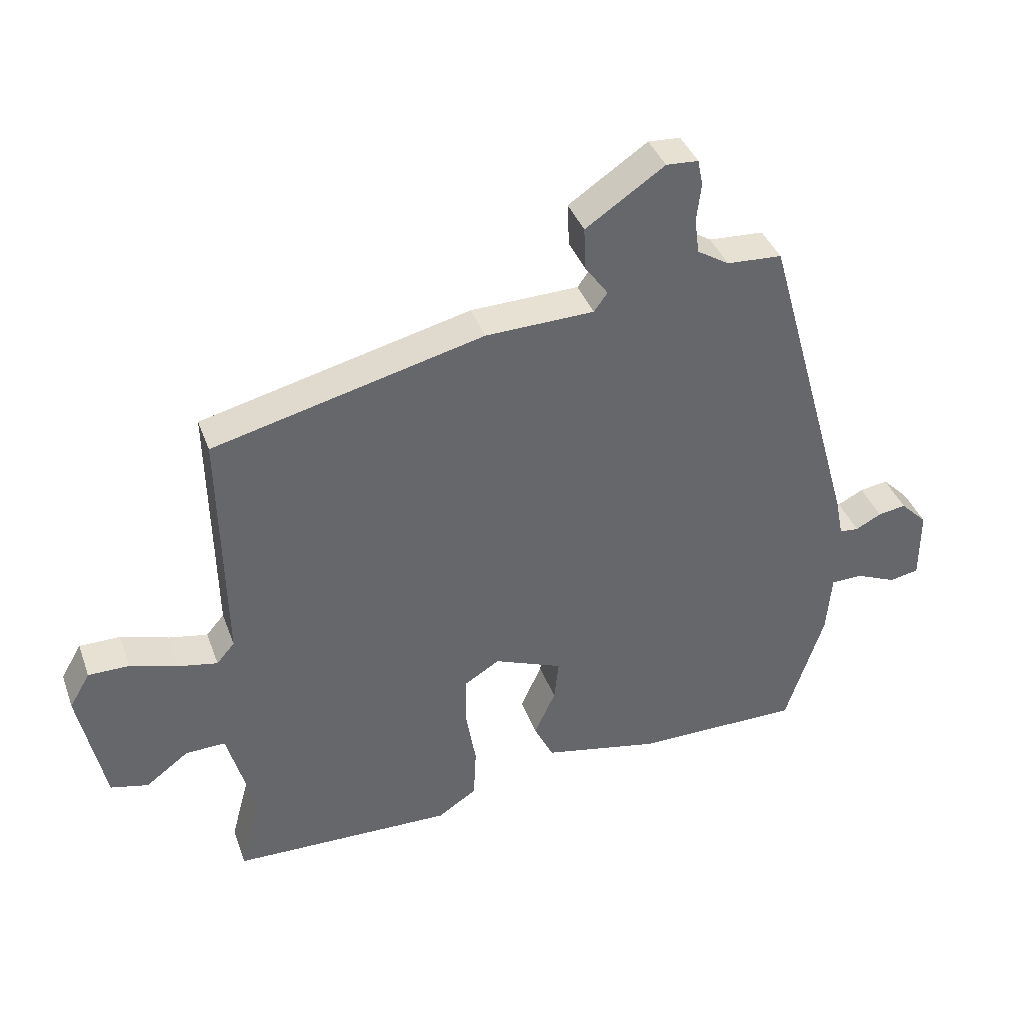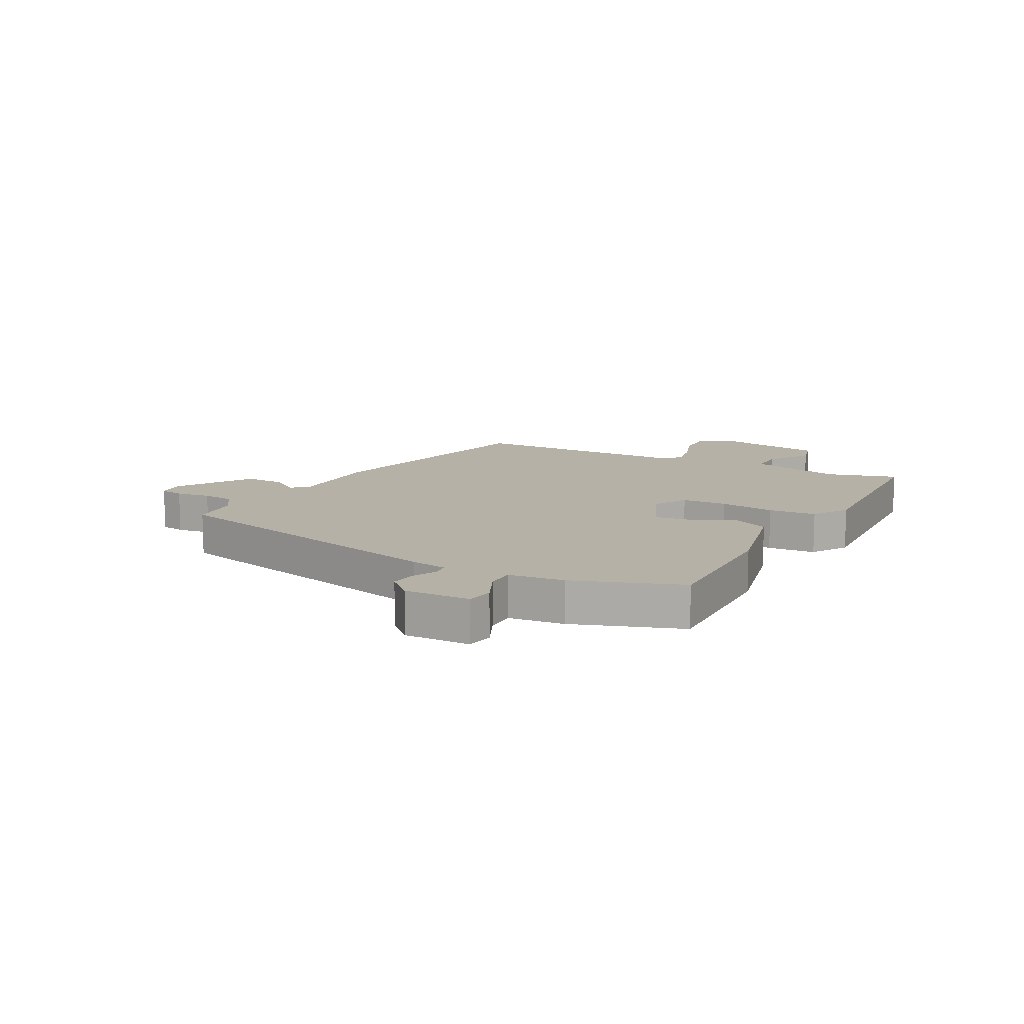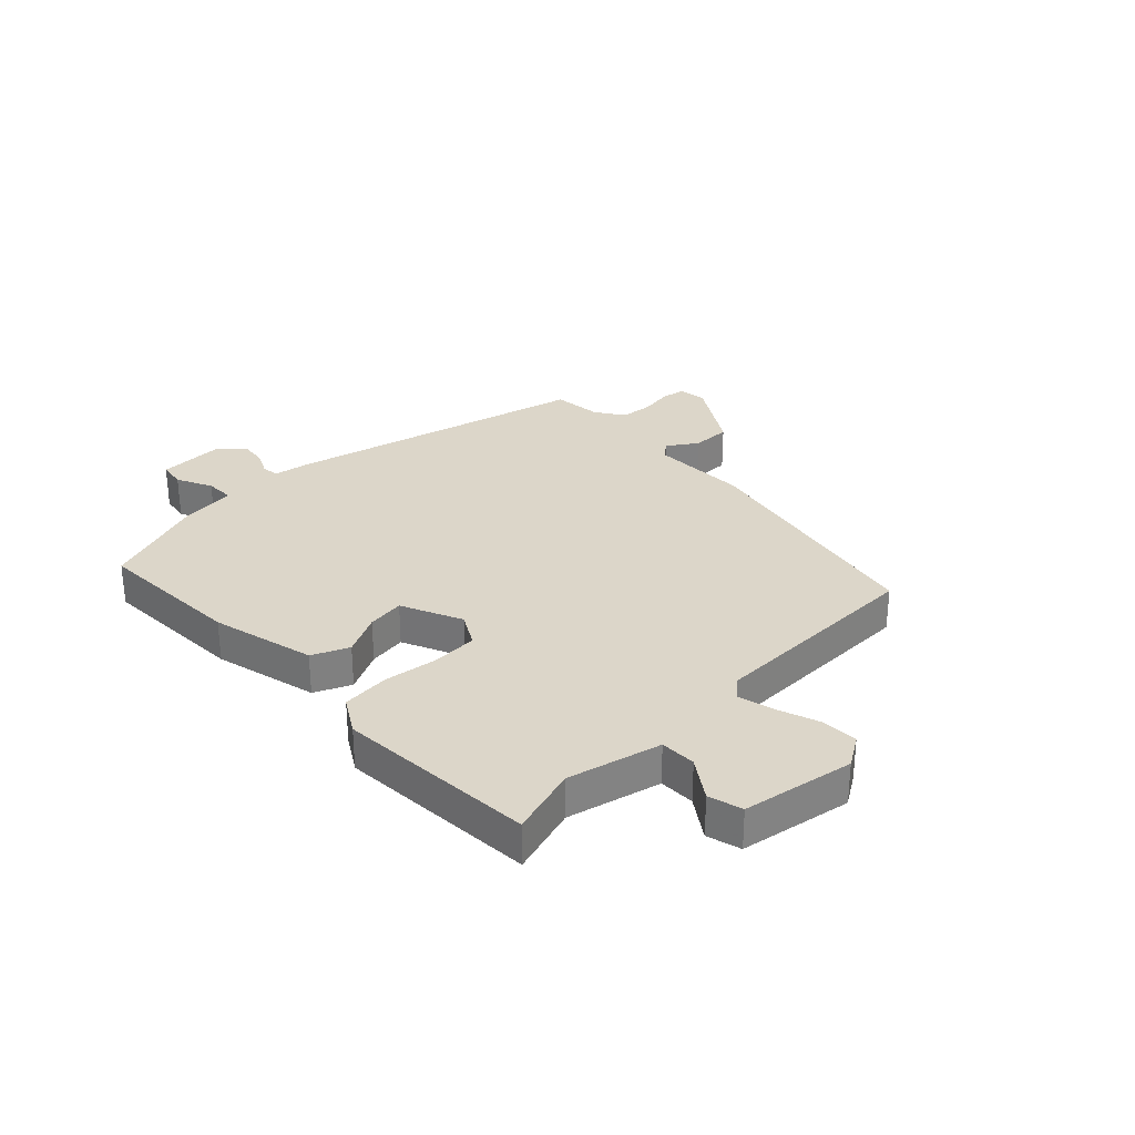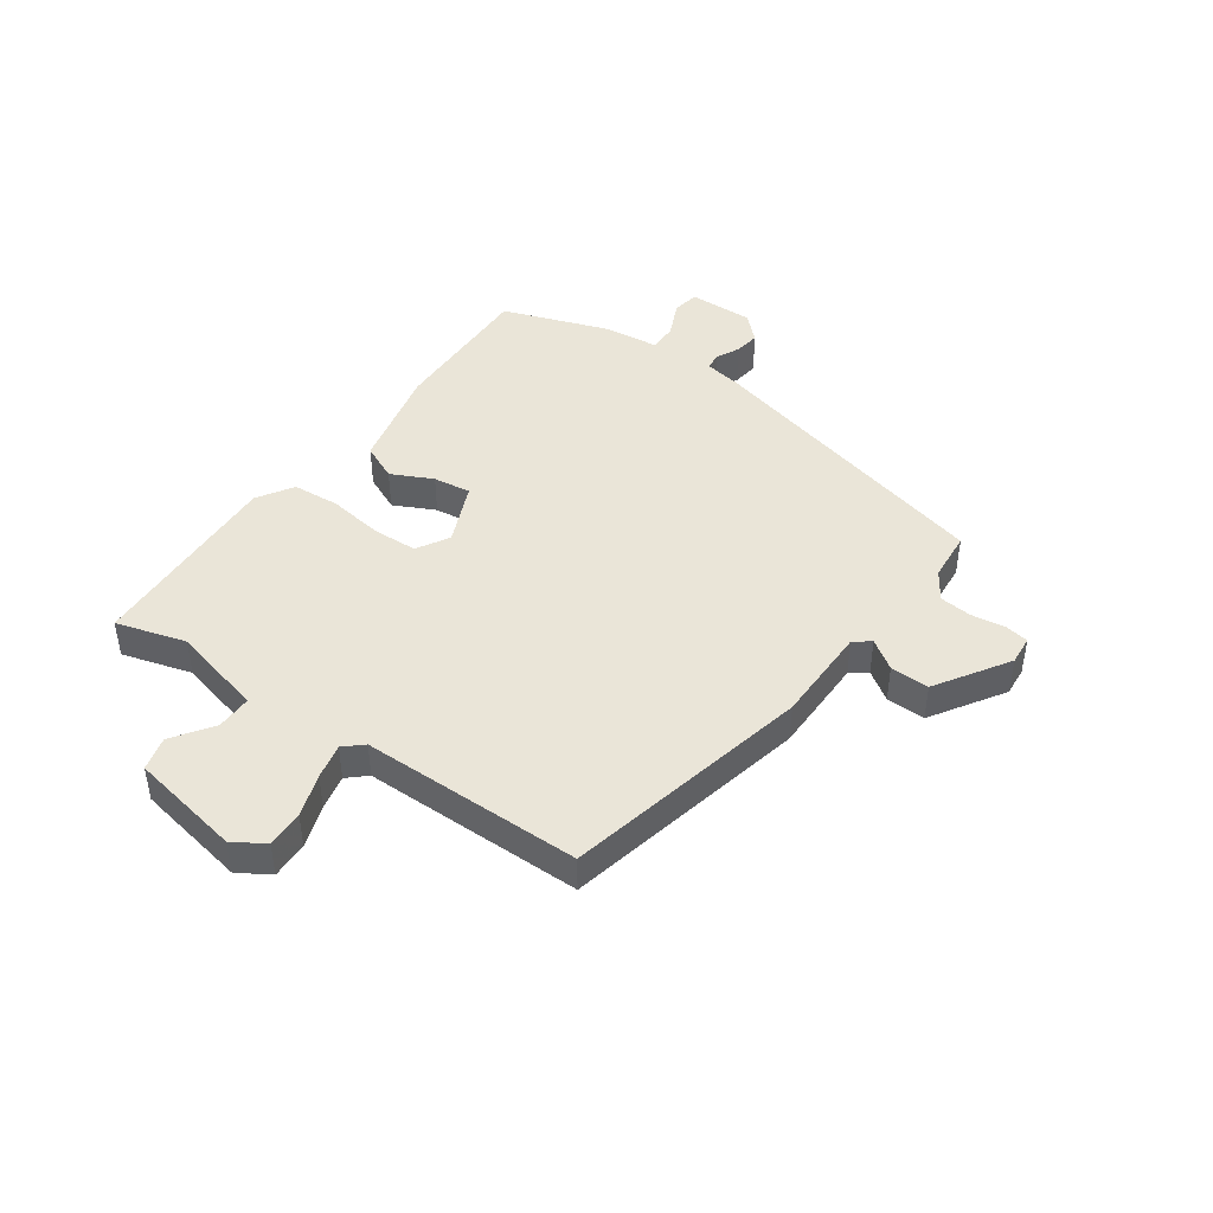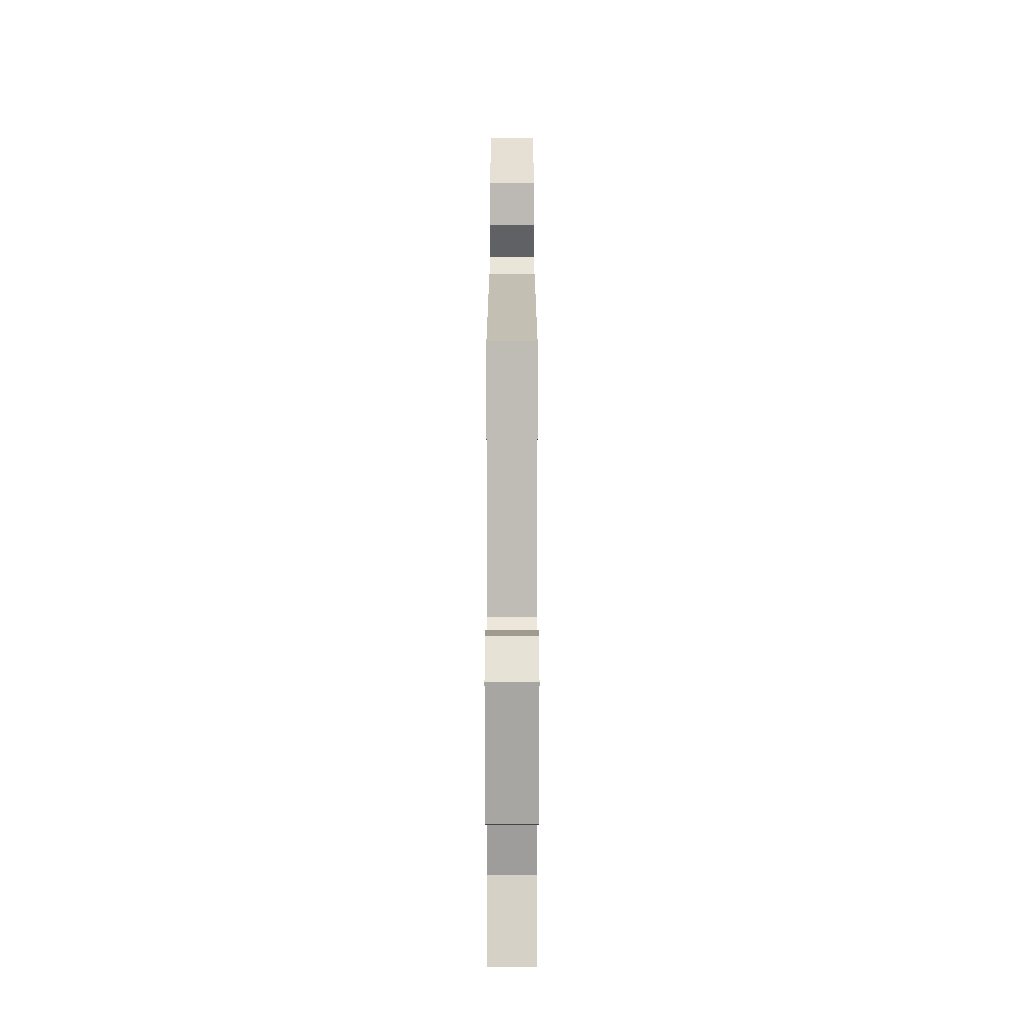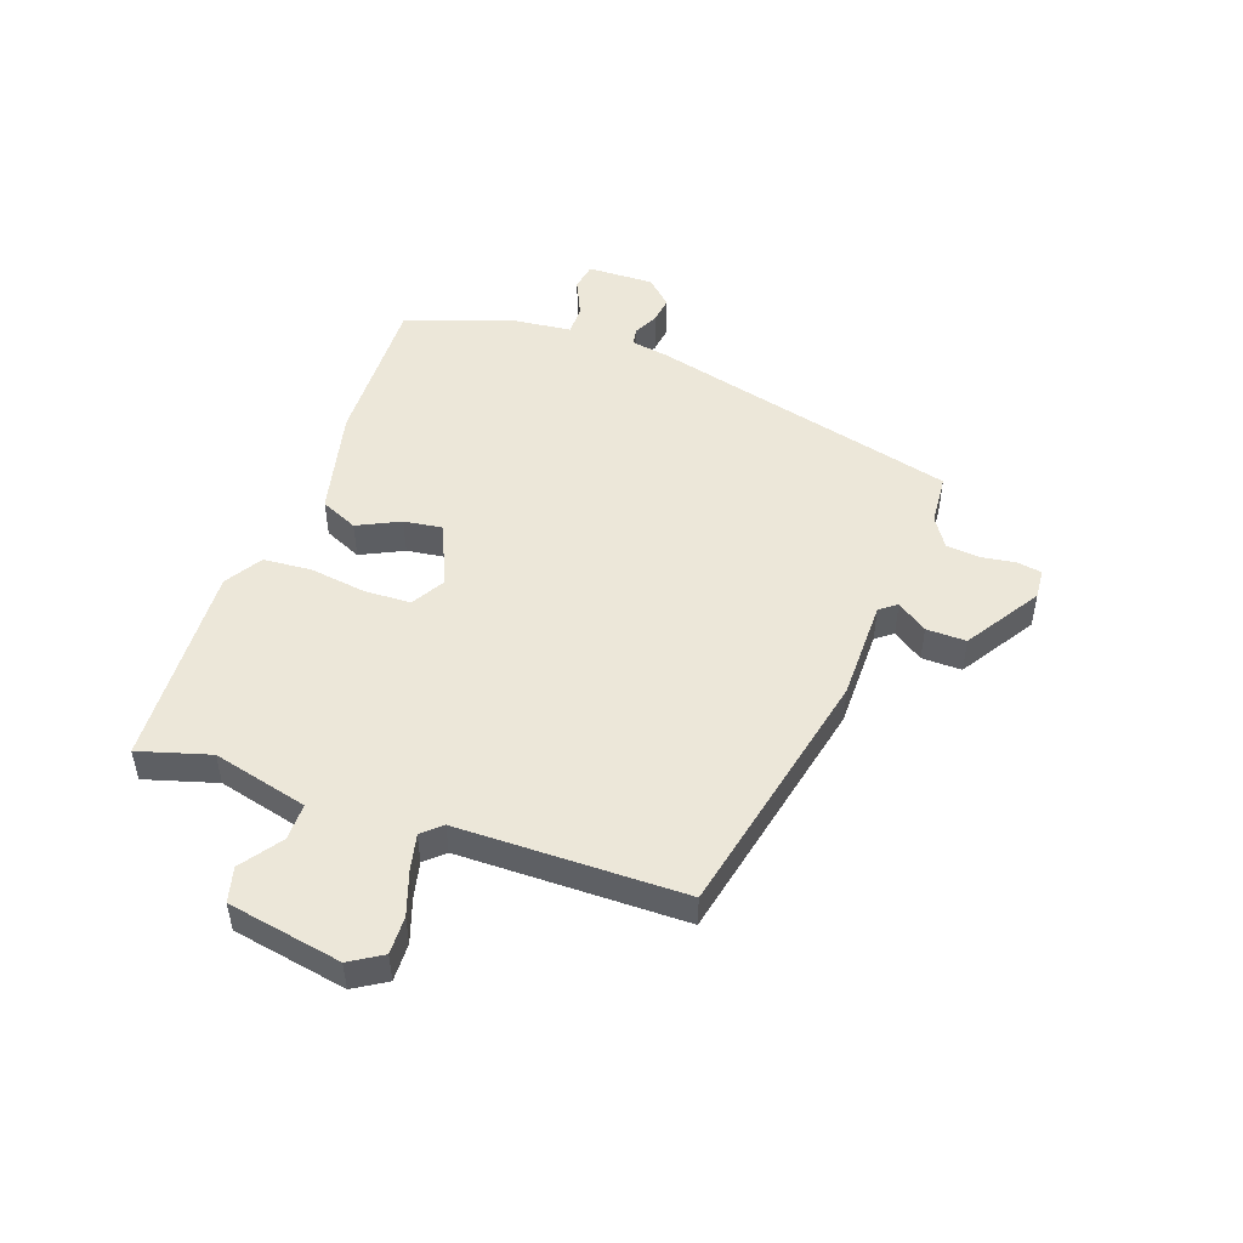
<metadata>
{"format":"obj","ext":"obj","renderer":"f3d","projection":"perspective","resolution":1024,"background":"white","views":[{"elev":38.9,"azim":-19.0,"up":"+Z"},{"elev":12.1,"azim":116.6,"up":"+Y"},{"elev":30.2,"azim":-136.1,"up":"+Y"},{"elev":44.6,"azim":-56.2,"up":"+Y"},{"elev":4.1,"azim":-90.0,"up":"+Z"},{"elev":49.8,"azim":-72.0,"up":"+Y"}]}
</metadata>
<code>
v -0.488 0.07 0.373
v -0.066 0.07 0.477
v 0.103 0.07 0.482
v 0.124 0.07 0.511
v 0.088 0.07 0.561
v 0.085 0.07 0.628
v 0.208 0.07 0.711
v 0.258 0.07 0.708
v 0.266 0.07 0.667
v 0.259 0.07 0.608
v 0.266 0.07 0.553
v 0.316 0.07 0.522
v 0.402 0.07 0.517
v 0.546 0.07 0.001
v 0.558 0.07 -0.06
v 0.588 0.07 -0.063
v 0.628 0.07 -0.042
v 0.672 0.07 -0.035
v 0.714 0.07 -0.077
v 0.714 0.07 -0.189
v 0.668 0.07 -0.198
v 0.605 0.07 -0.171
v 0.555 0.07 -0.172
v 0.547 0.07 -0.267
v 0.487 0.07 -0.452
v 0.228 0.07 -0.452
v 0.047 0.07 -0.415
v 0.017 0.07 -0.353
v 0.05 0.07 -0.281
v 0.057 0.07 -0.216
v -0.05 0.07 -0.173
v -0.105 0.07 -0.207
v -0.106 0.07 -0.285
v -0.09 0.07 -0.379
v -0.094 0.07 -0.461
v -0.155 0.07 -0.501
v -0.5 0.07 -0.493
v -0.468 0.07 -0.372
v -0.512 0.07 -0.213
v -0.574 0.07 -0.215
v -0.641 0.07 -0.265
v -0.7 0.07 -0.251
v -0.74 0.07 -0.06
v -0.708 0.07 -0.005
v -0.644 0.07 -0.005
v -0.57 0.07 -0.028
v -0.509 0.07 -0.04
v -0.481 0.07 -0.007
v -0.488 0 0.373
v -0.066 0 0.477
v 0.103 0 0.482
v 0.124 0 0.511
v 0.088 0 0.561
v 0.085 0 0.628
v 0.208 0 0.711
v 0.258 0 0.708
v 0.266 0 0.667
v 0.259 0 0.608
v 0.266 0 0.553
v 0.316 0 0.522
v 0.402 0 0.517
v 0.546 0 0.001
v 0.558 0 -0.06
v 0.588 0 -0.063
v 0.628 0 -0.042
v 0.672 0 -0.035
v 0.714 0 -0.077
v 0.714 0 -0.189
v 0.668 0 -0.198
v 0.605 0 -0.171
v 0.555 0 -0.172
v 0.547 0 -0.267
v 0.487 0 -0.452
v 0.228 0 -0.452
v 0.047 0 -0.415
v 0.017 0 -0.353
v 0.05 0 -0.281
v 0.057 0 -0.216
v -0.05 0 -0.173
v -0.105 0 -0.207
v -0.106 0 -0.285
v -0.09 0 -0.379
v -0.094 0 -0.461
v -0.155 0 -0.501
v -0.5 0 -0.493
v -0.468 0 -0.372
v -0.512 0 -0.213
v -0.574 0 -0.215
v -0.641 0 -0.265
v -0.7 0 -0.251
v -0.74 0 -0.06
v -0.708 0 -0.005
v -0.644 0 -0.005
v -0.57 0 -0.028
v -0.509 0 -0.04
v -0.481 0 -0.007
f 44 45 46
f 43 44 46
f 42 43 46
f 41 42 46
f 40 41 46
f 39 40 46 47
f 38 39 47 48
f 36 37 38
f 35 36 38
f 34 35 38
f 33 34 38
f 38 48 1
f 33 38 1
f 32 33 1
f 27 28 29
f 26 27 29
f 25 26 29
f 24 25 29
f 23 24 29
f 23 29 30
f 20 21 22
f 19 20 22
f 18 19 22
f 17 18 22
f 16 17 22
f 15 16 22 23
f 23 30 31
f 15 23 31
f 14 15 31
f 13 14 31
f 12 13 31
f 8 9 10
f 7 8 10
f 6 7 10
f 5 6 10
f 4 5 10
f 3 4 10 11
f 1 2 3
f 32 1 3
f 31 32 3
f 3 11 12 31
f 94 93 92
f 94 92 91
f 94 91 90
f 94 90 89
f 94 89 88
f 95 94 88 87
f 96 95 87 86
f 86 85 84
f 86 84 83
f 86 83 82
f 86 82 81
f 49 96 86
f 49 86 81
f 49 81 80
f 77 76 75
f 77 75 74
f 77 74 73
f 77 73 72
f 77 72 71
f 78 77 71
f 70 69 68
f 70 68 67
f 70 67 66
f 70 66 65
f 70 65 64
f 71 70 64 63
f 79 78 71
f 79 71 63
f 79 63 62
f 79 62 61
f 79 61 60
f 58 57 56
f 58 56 55
f 58 55 54
f 58 54 53
f 58 53 52
f 59 58 52 51
f 51 50 49
f 51 49 80
f 51 80 79
f 79 60 59 51
f 1 49 50 2
f 2 50 51 3
f 3 51 52 4
f 4 52 53 5
f 5 53 54 6
f 6 54 55 7
f 7 55 56 8
f 8 56 57 9
f 9 57 58 10
f 10 58 59 11
f 11 59 60 12
f 12 60 61 13
f 13 61 62 14
f 14 62 63 15
f 15 63 64 16
f 16 64 65 17
f 17 65 66 18
f 18 66 67 19
f 19 67 68 20
f 20 68 69 21
f 21 69 70 22
f 22 70 71 23
f 23 71 72 24
f 24 72 73 25
f 25 73 74 26
f 26 74 75 27
f 27 75 76 28
f 28 76 77 29
f 29 77 78 30
f 30 78 79 31
f 31 79 80 32
f 32 80 81 33
f 33 81 82 34
f 34 82 83 35
f 35 83 84 36
f 36 84 85 37
f 37 85 86 38
f 38 86 87 39
f 39 87 88 40
f 40 88 89 41
f 41 89 90 42
f 42 90 91 43
f 43 91 92 44
f 44 92 93 45
f 45 93 94 46
f 46 94 95 47
f 47 95 96 48
f 48 96 49 1

</code>
